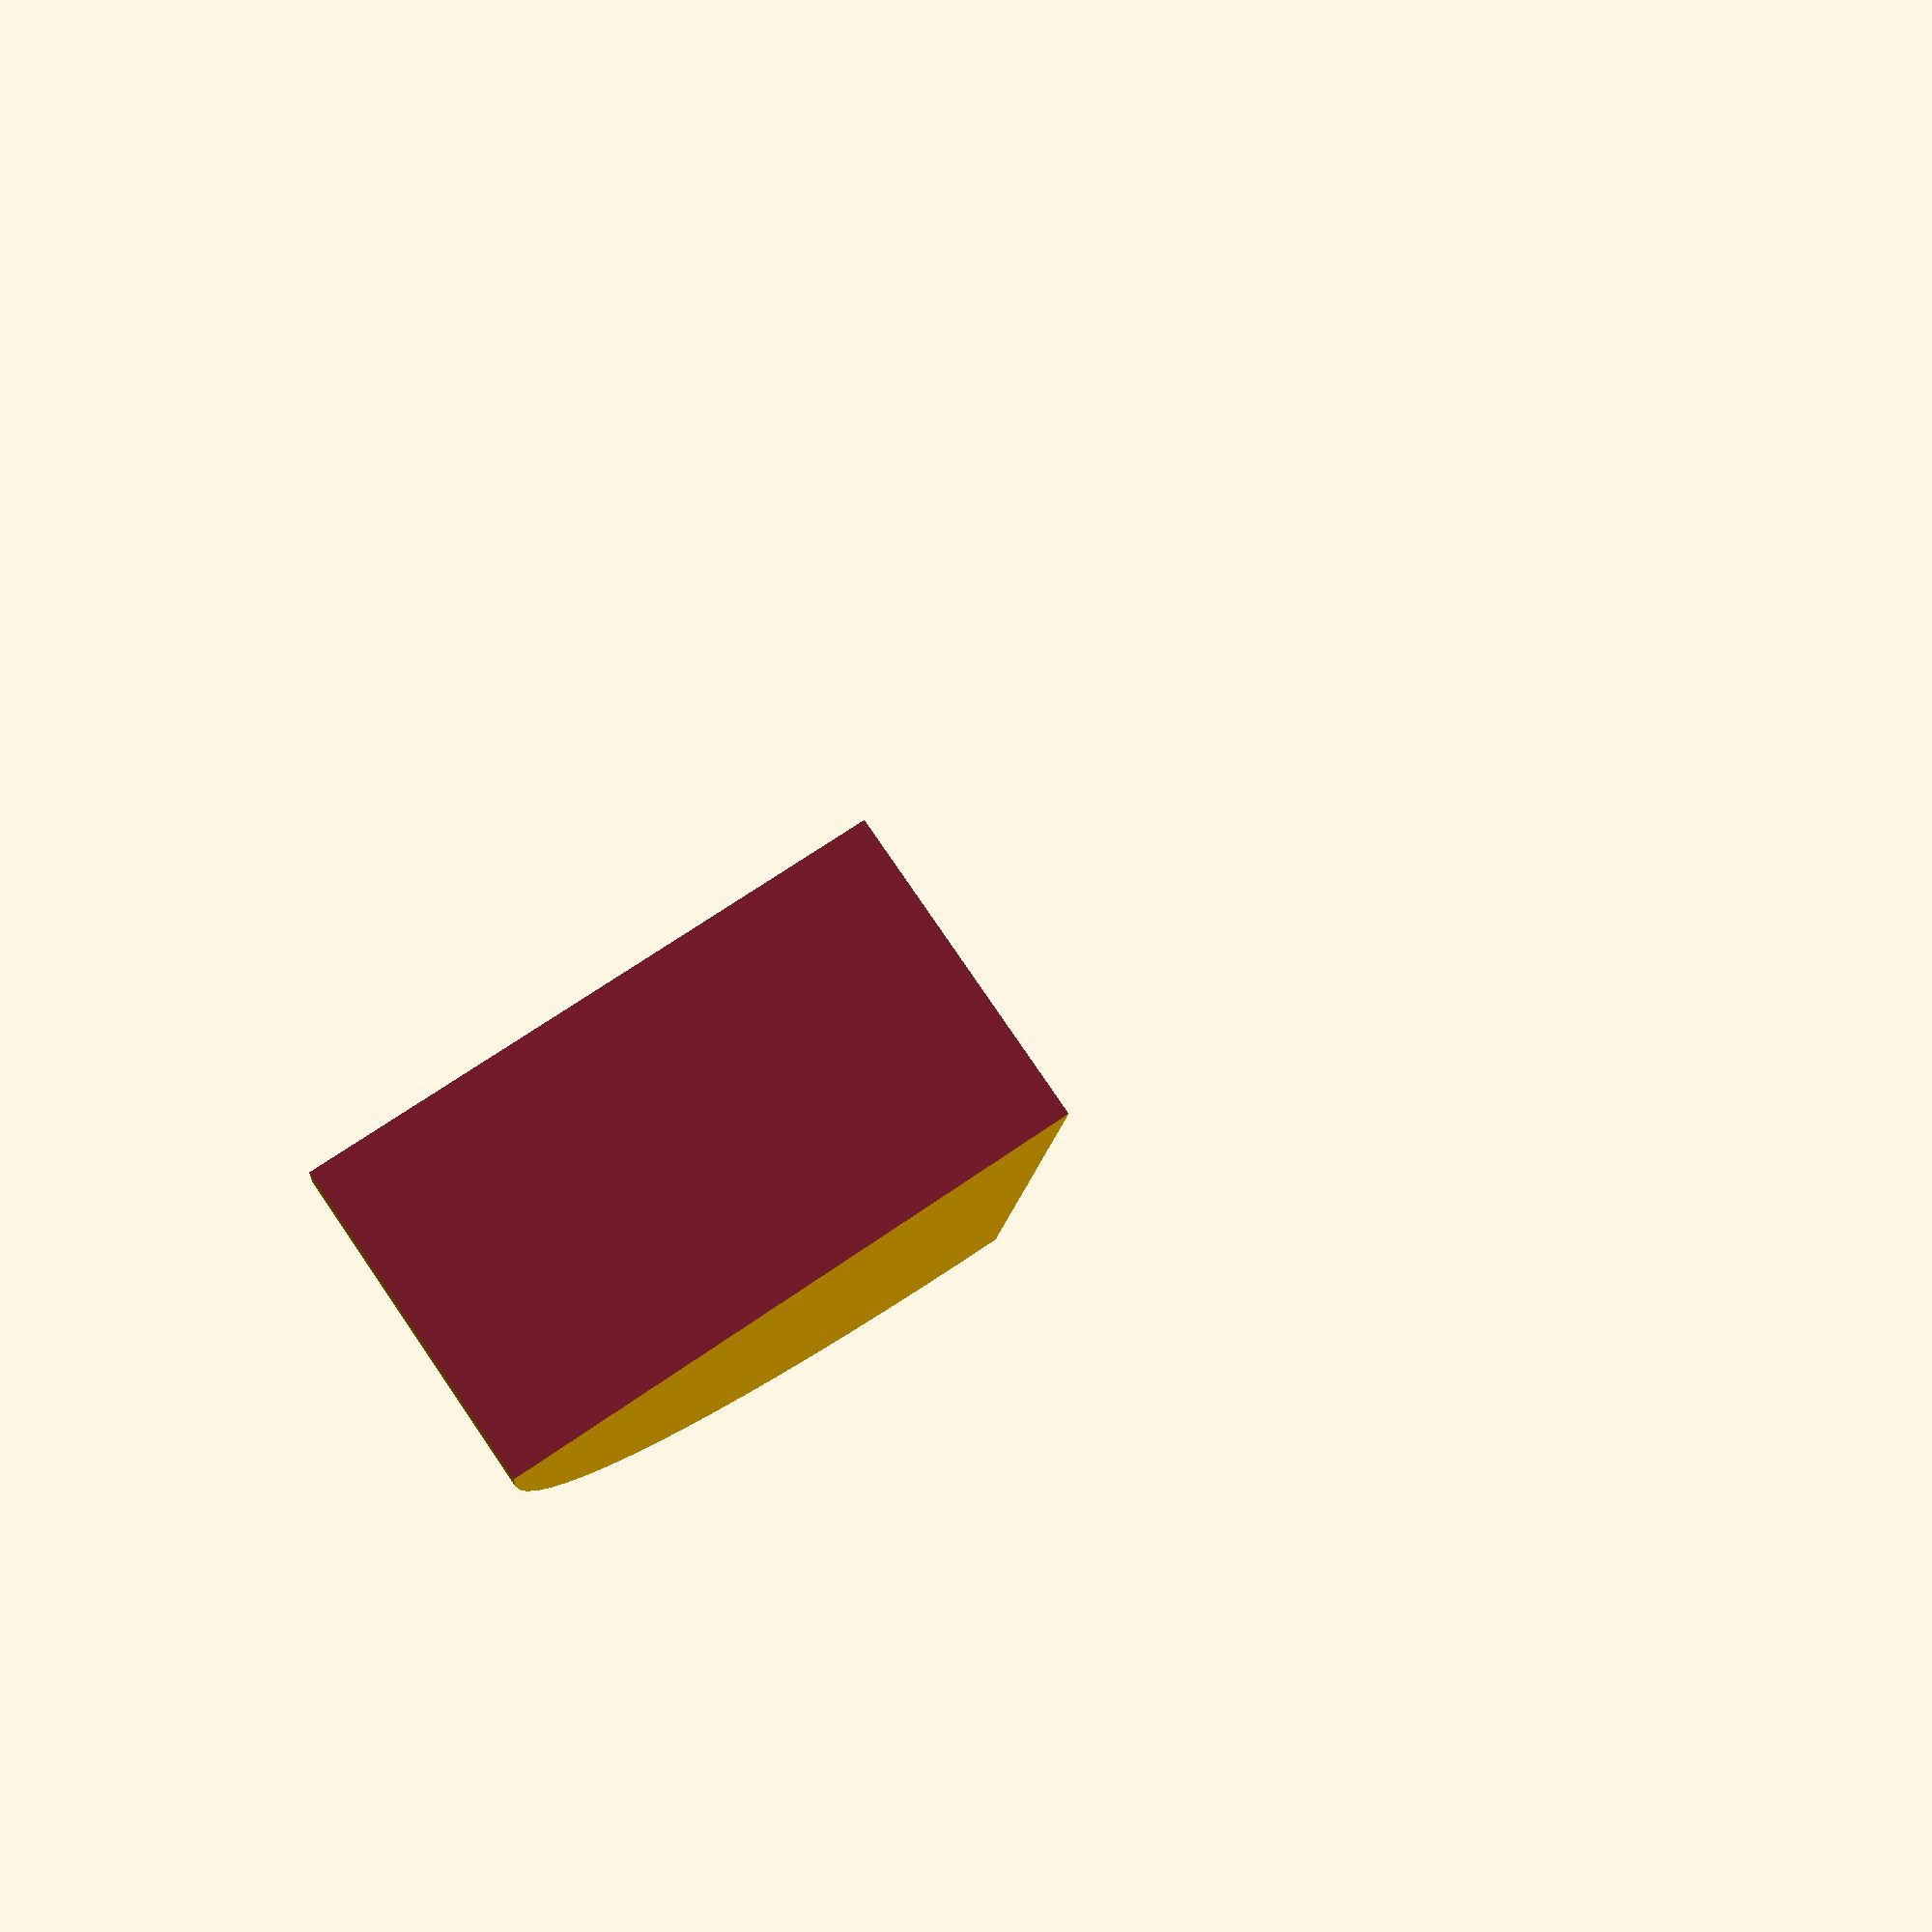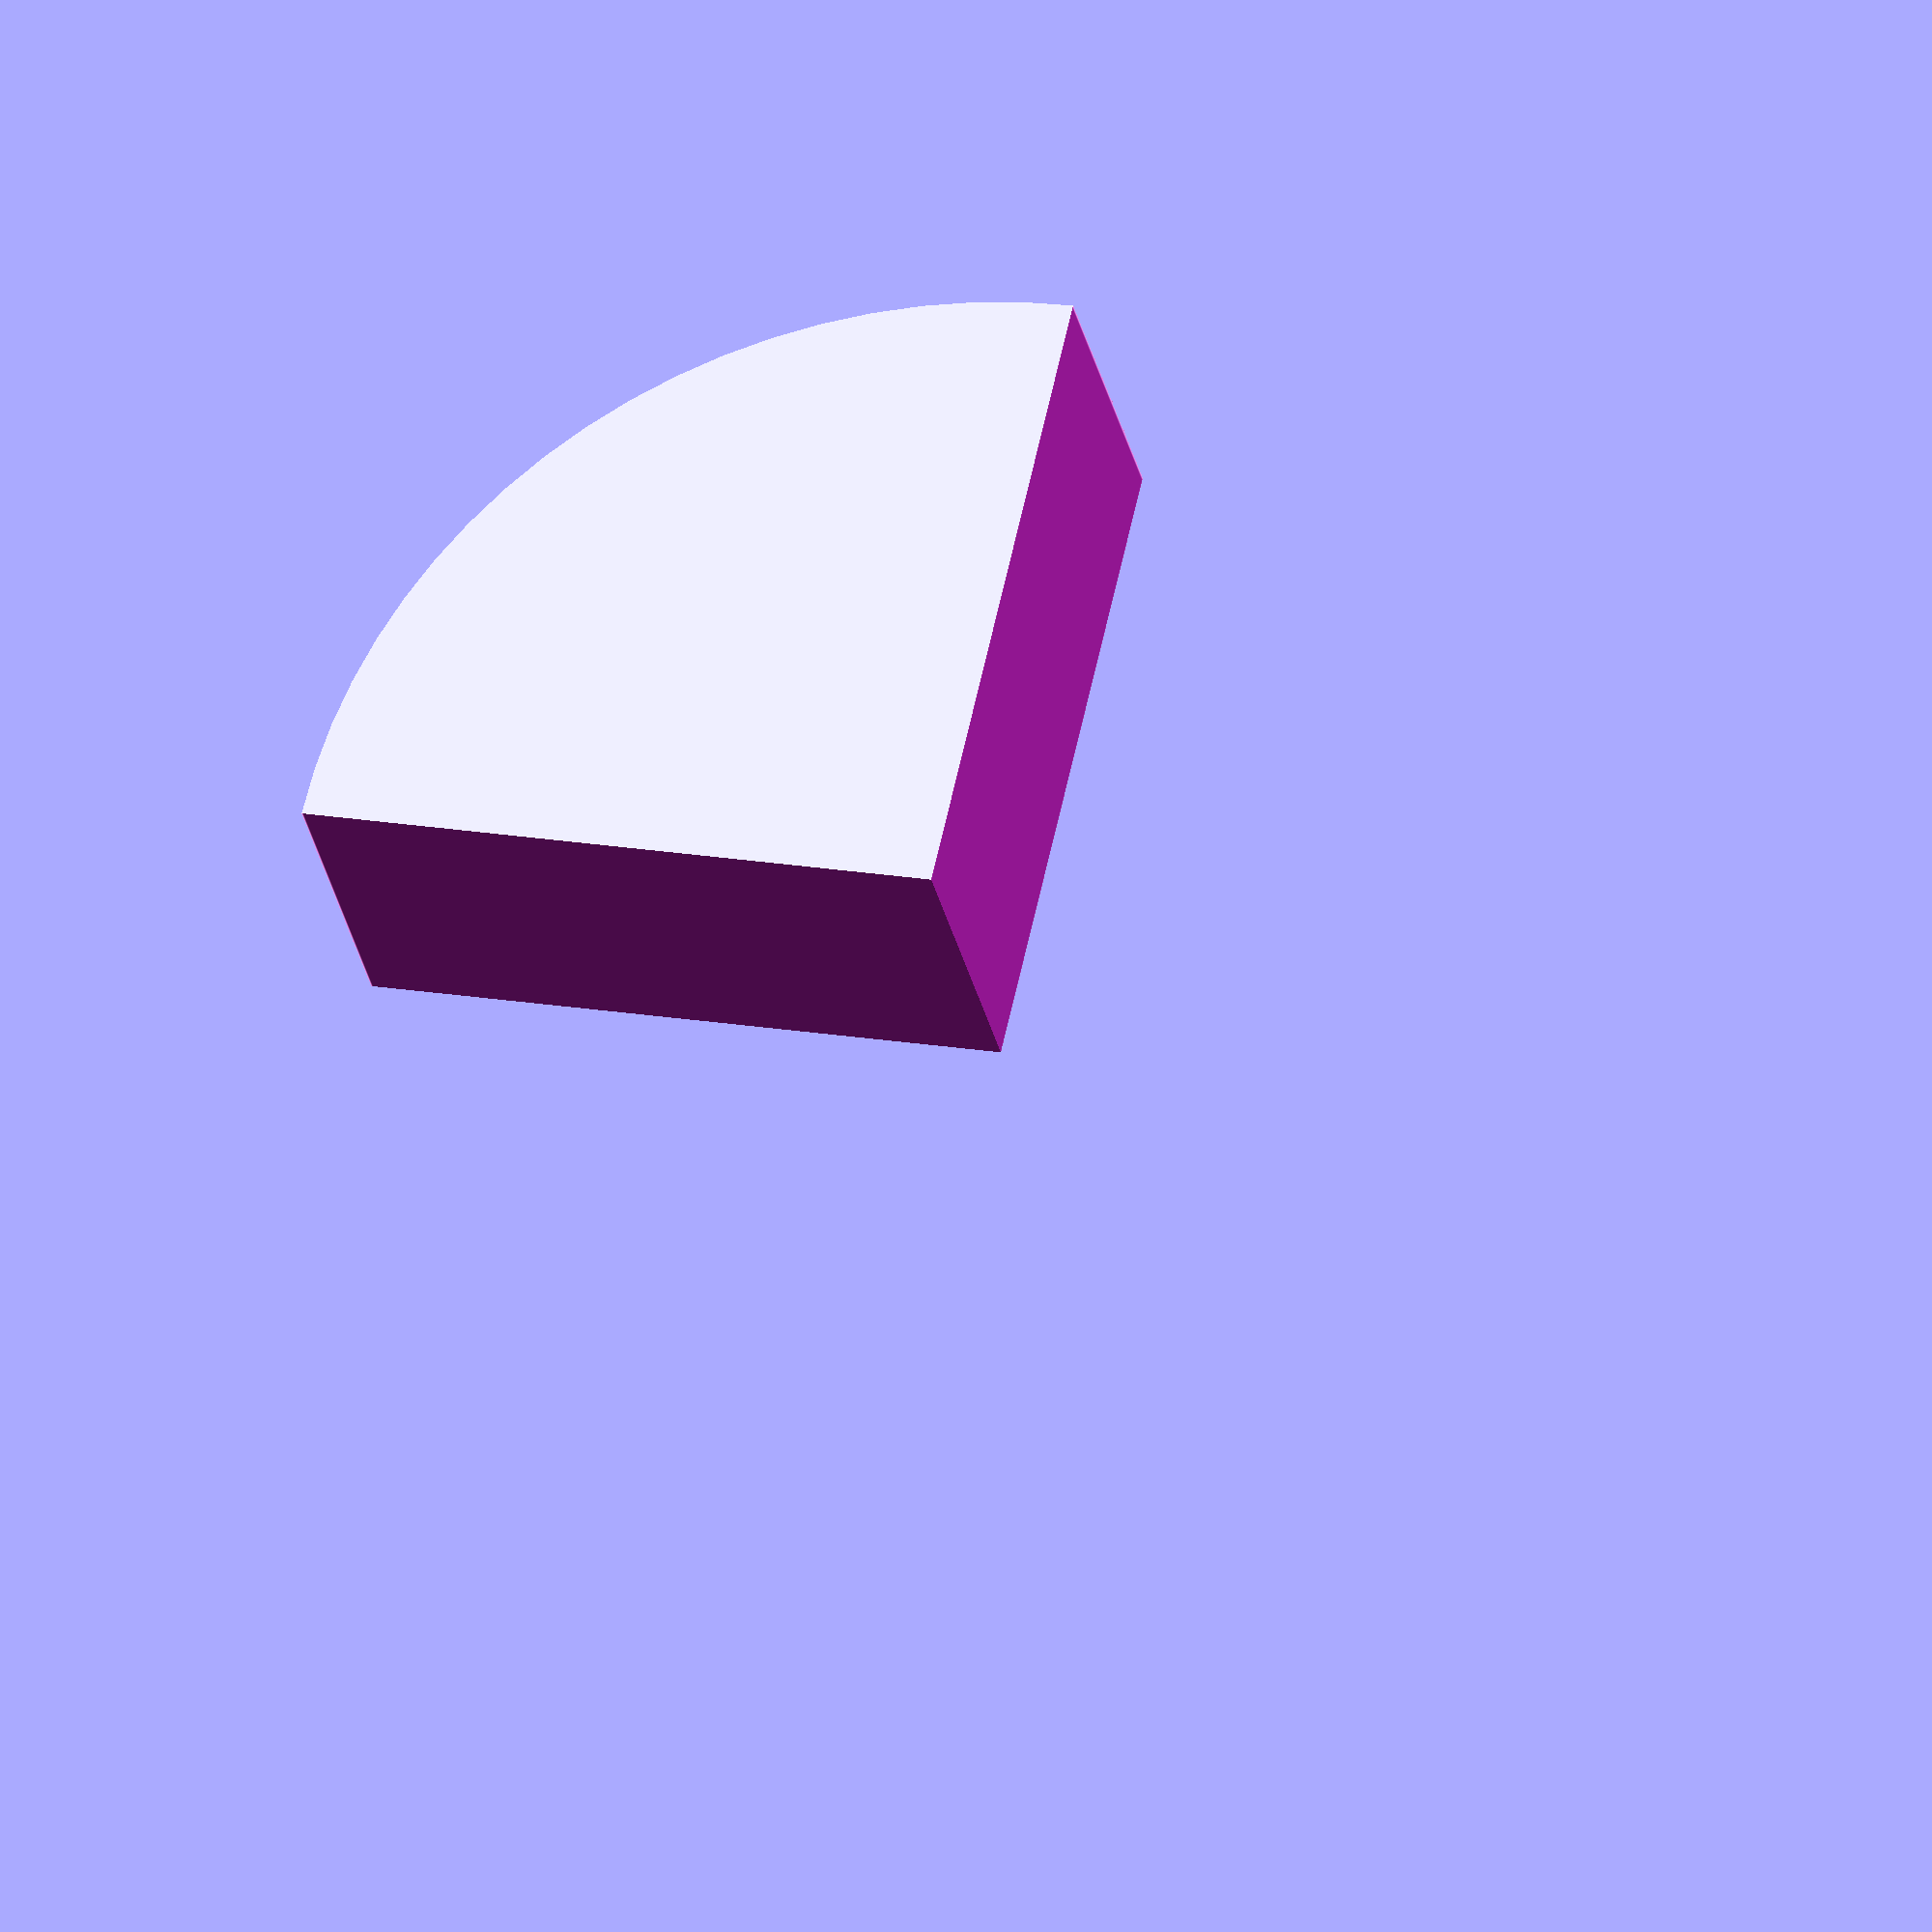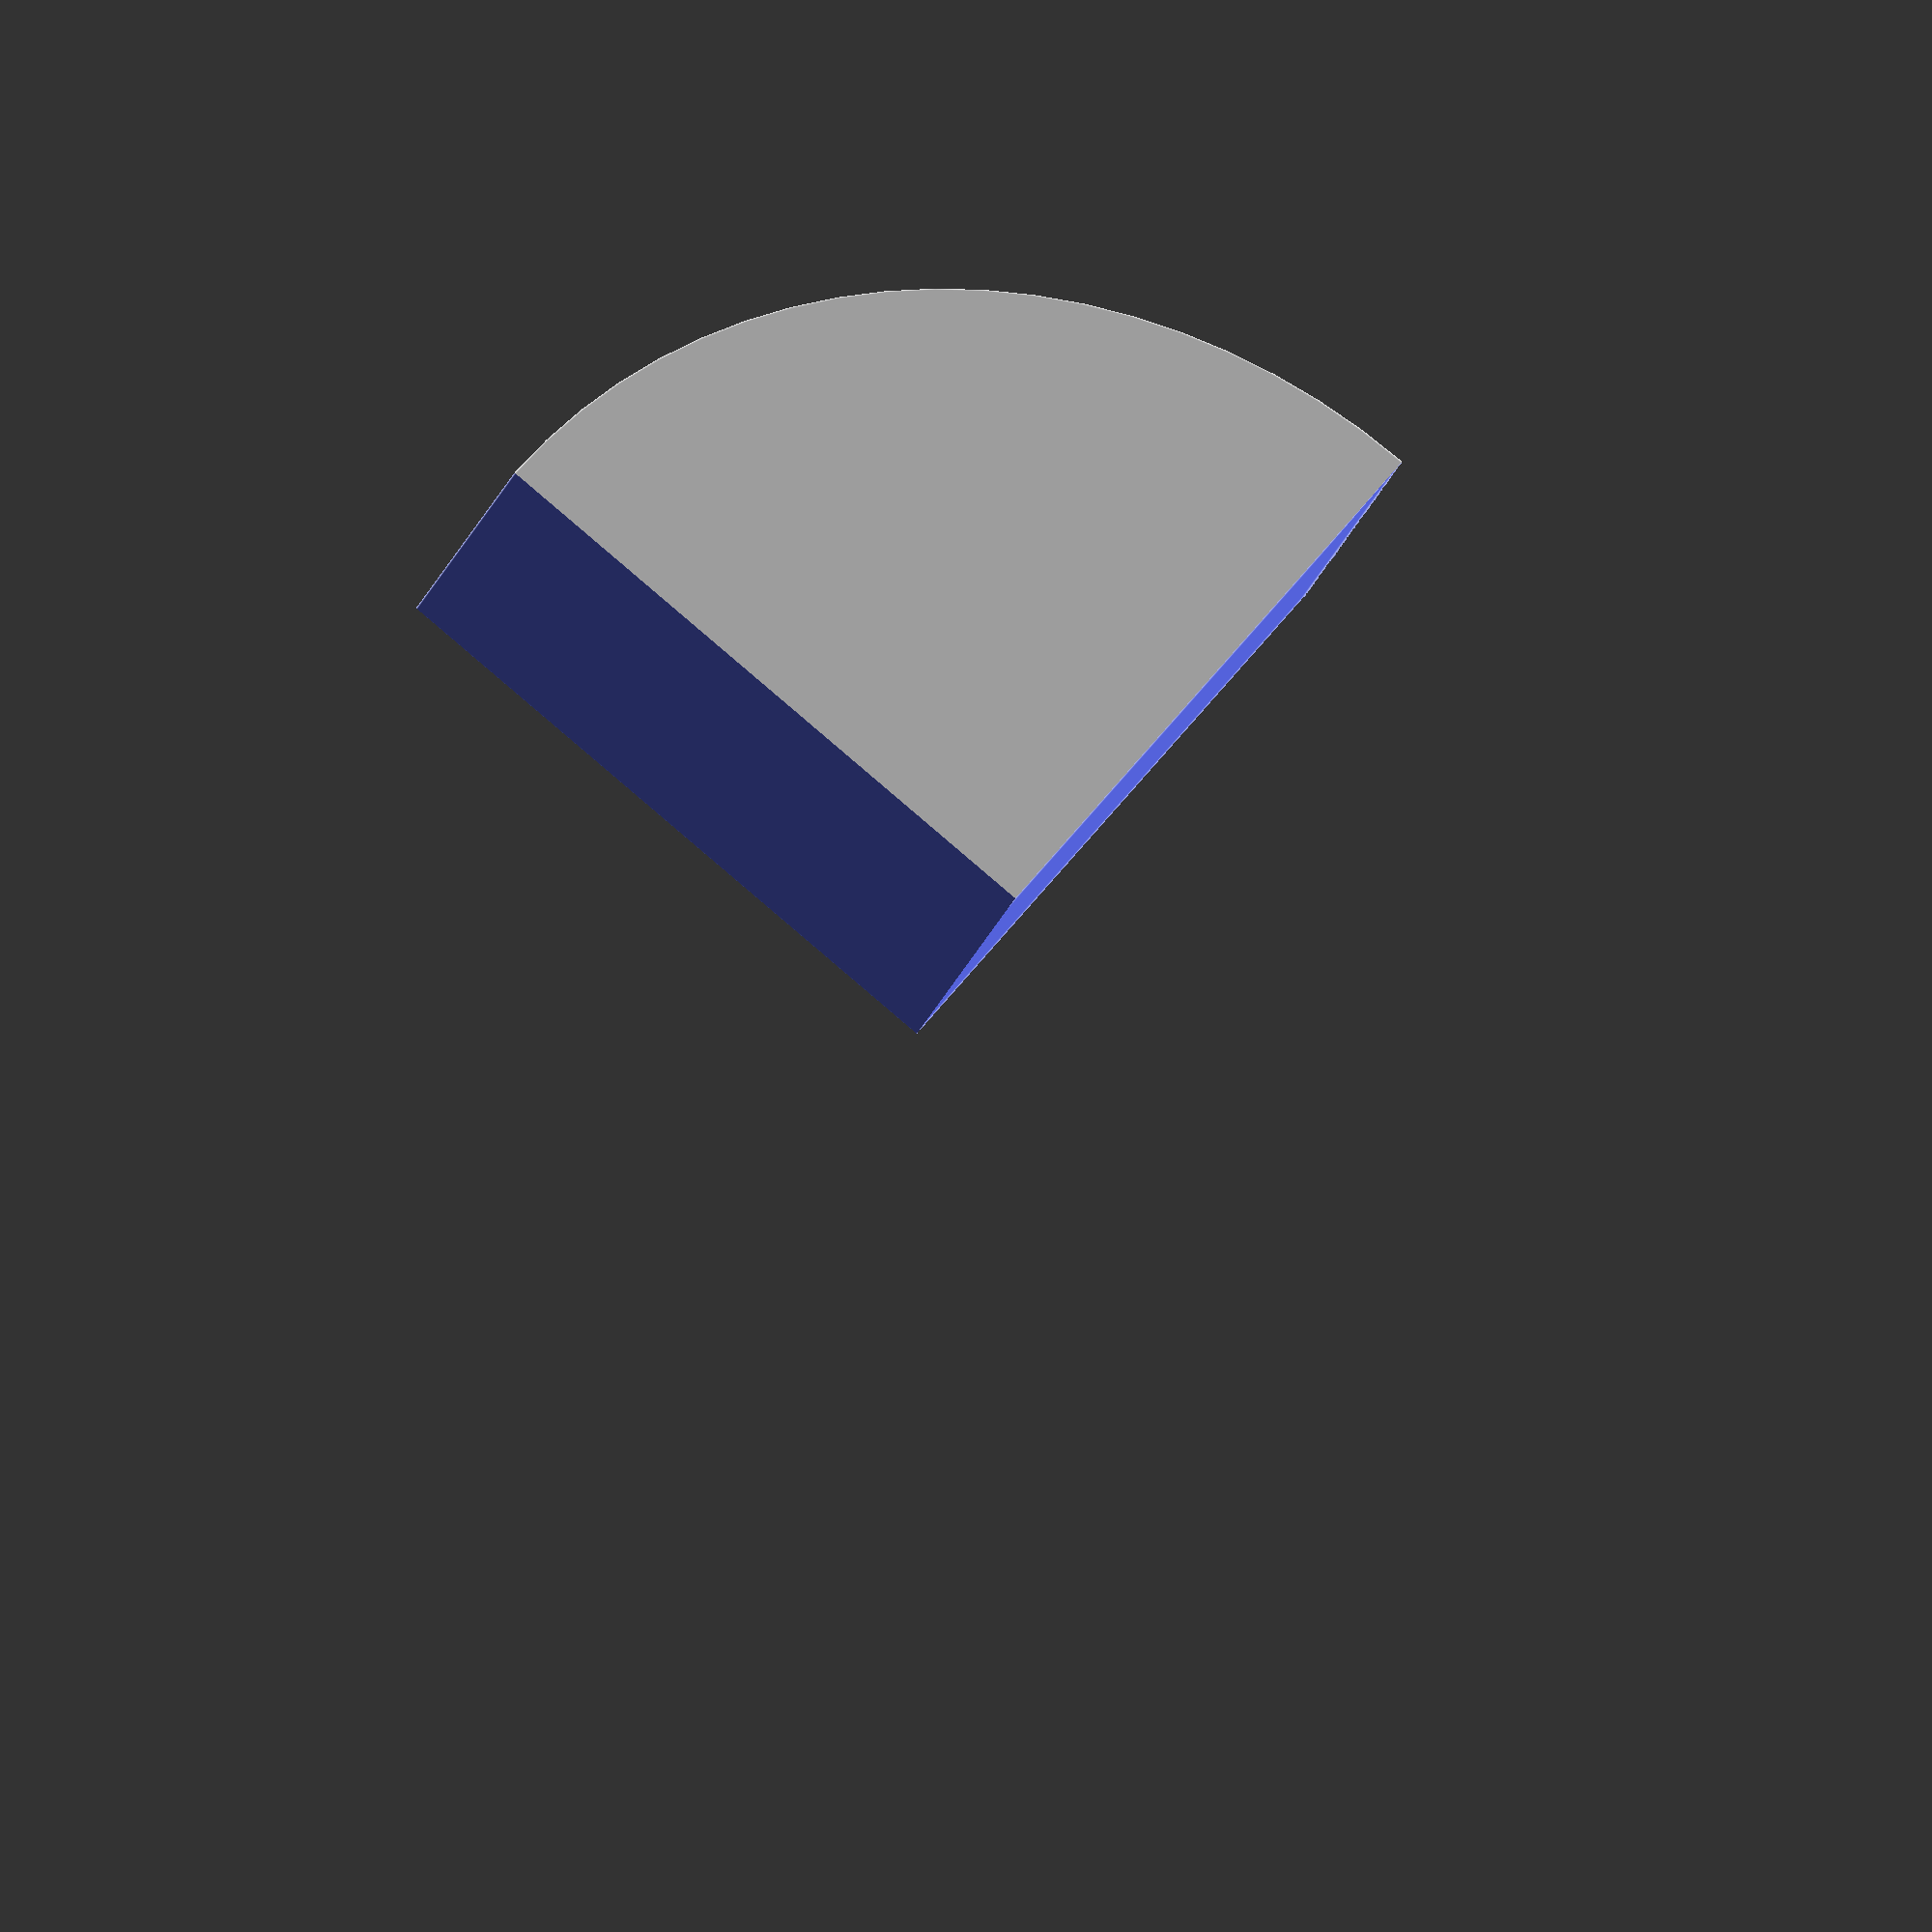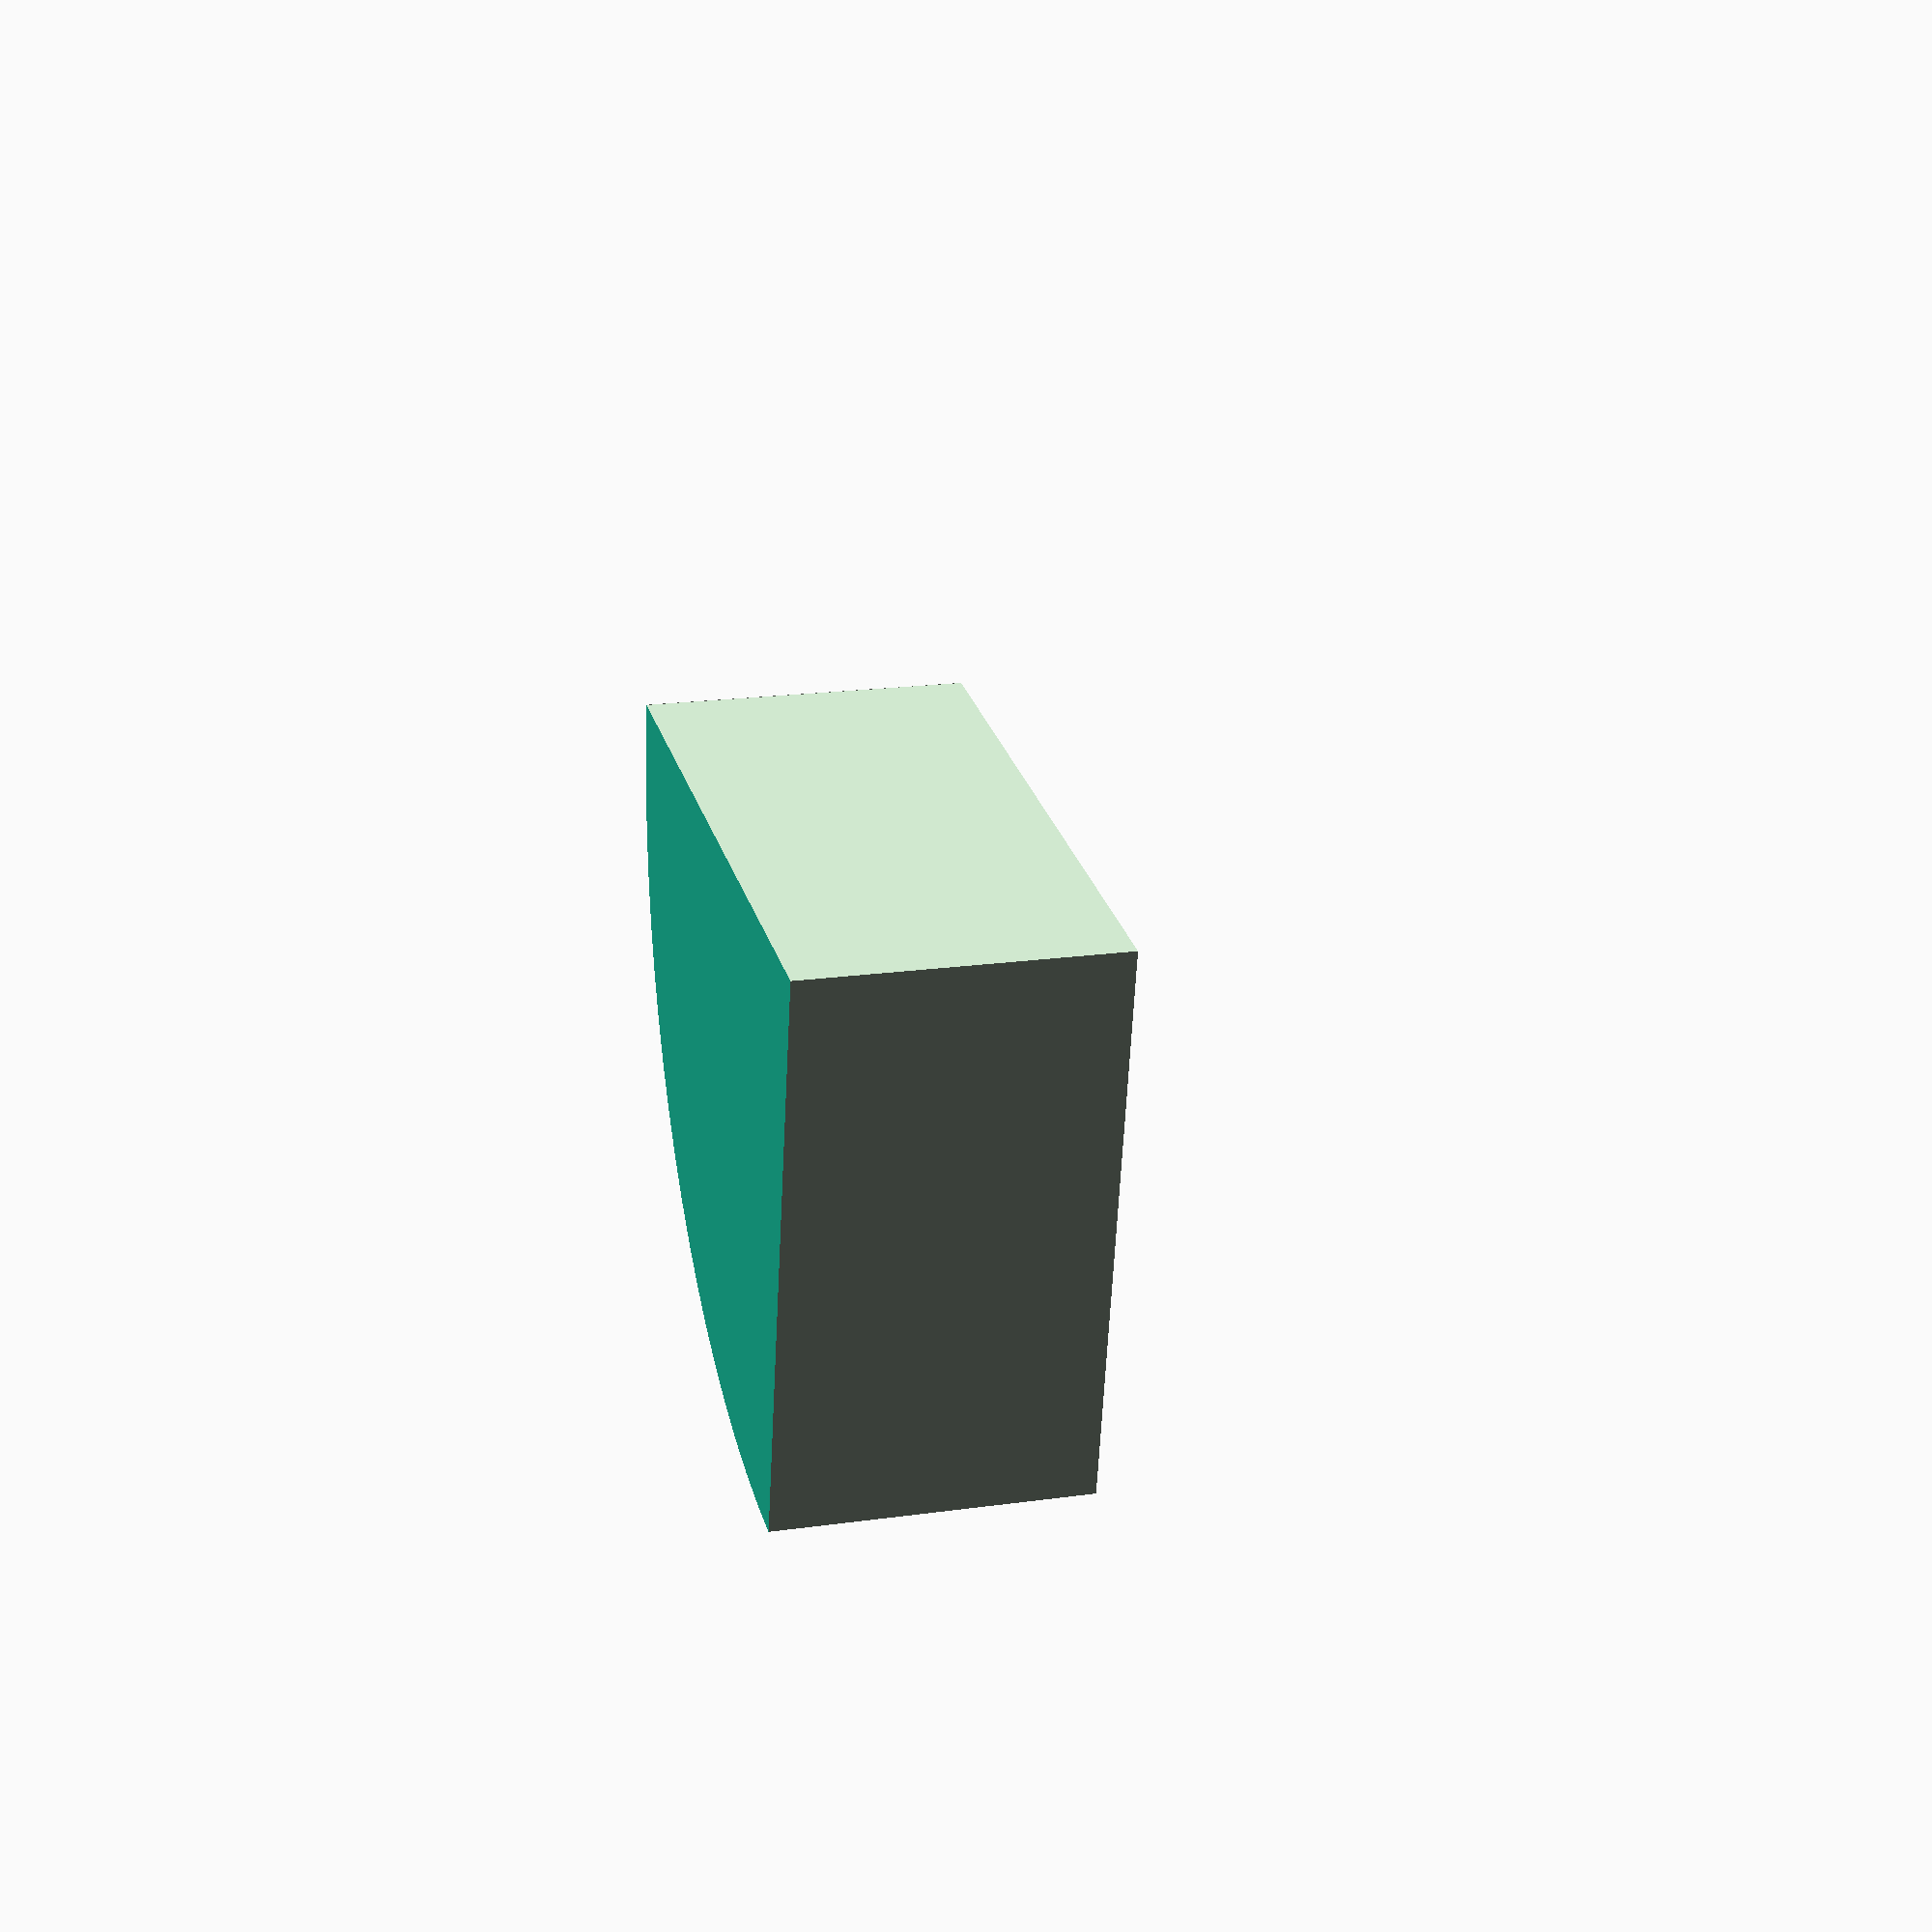
<openscad>

showFront = false;
showBack = true;

boxLenX = 150;
boxLenY = 134;
boxLenZ = 55;
boxThickness = 6;
radiusCorner = 15;


$fn = 80;

/*
union()
{
    difference()
    {
        roundFrame([boxLenX, boxLenY, boxLenZ], radiusCorner , center=true);
        
        roundFrame([boxLenX-boxThickness, boxLenY-boxThickness, boxLenZ+2], radiusCorner , center=true);
        
        translate([0, 0, boxLenZ/2])
            roundCube([boxLenX-boxThickness/2, boxLenY-boxThickness/2, 2], radiusCorner , center=true);
        
        translate([0, 0, -boxLenZ/2])
            roundCube([boxLenX-boxThickness/2, boxLenY-boxThickness/2, 2], radiusCorner , center=true);
    }
}

if(showFront)
{
 
    color([0.6,0.6,0.6])
         translate([0, 0, boxLenZ/2-1])
            roundCube([boxLenX-boxThickness/2, boxLenY-boxThickness/2, 2], radiusCorner , center=true);   
    
}

pa = 5;

module roundFrame(v, r, center)
{
    //hull()
    {
        translate([ v[0]/2-r-pa,  v[1]/2-r, 0]) cylinder(v[2], r, r, center);
        translate([-v[0]/2+r+pa,  v[1]/2-r, 0]) cylinder(v[2], r, r, center);
        translate([-v[0]/2+r, -v[1]/2+r, 0]) cylinder(v[2], r, r, center);
        translate([ v[0]/2-r, -v[1]/2+r, 0]) cylinder(v[2], r, r, center);
        translate([ 0, v[1]/2-60, 0]) cylinderPart(v[2], 70);
       
        translate([v[0]/2-6, 0, 0])
        {
            rotate([0,0,2])
                scale([0.5, 2.6, 1.2])
                    sphere(20);
        }
               
        translate([-v[0]/2+6, 0, 0])
        {
            rotate([0,0,-2])
                scale([0.5, 2.8, 1.2])
                    sphere(20);
        }
    }
}
*/

cylinderPart(55,100, 45);

module cylinderPart(height, radius, angle)
{
    difference()
    {
        cylinder(height, radius, radius, center=true);
        
        translate([0, -radius/2, 0])
            cube([200, radius, height+1], center=true);
        
        rotate([0,0,angle])
            translate([0, -radius/2, 0])
                cube([200, radius, height+1], center=true);
        
        rotate([0,0,-angle])
            translate([0, -radius/2, 0])
                cube([200, radius, height+1], center=true);
    }
}


module roundCube(v, r, center)
{
    hull()
    {
        translate([ v[0]/2-r-pa,  v[1]/2-r, 0]) cylinder(v[2], r, r, center);
        translate([-v[0]/2+r+pa,  v[1]/2-r, 0]) cylinder(v[2], r, r, center);
        translate([-v[0]/2+r, -v[1]/2+r, 0]) cylinder(v[2], r, r, center);
        translate([ v[0]/2-r, -v[1]/2+r, 0]) cylinder(v[2], r, r, center);
    }
}


</openscad>
<views>
elev=280.1 azim=127.7 roll=145.6 proj=p view=wireframe
elev=209.1 azim=212.3 roll=348.9 proj=o view=edges
elev=22.9 azim=352.7 roll=344.2 proj=o view=edges
elev=342.6 azim=235.8 roll=73.9 proj=p view=wireframe
</views>
